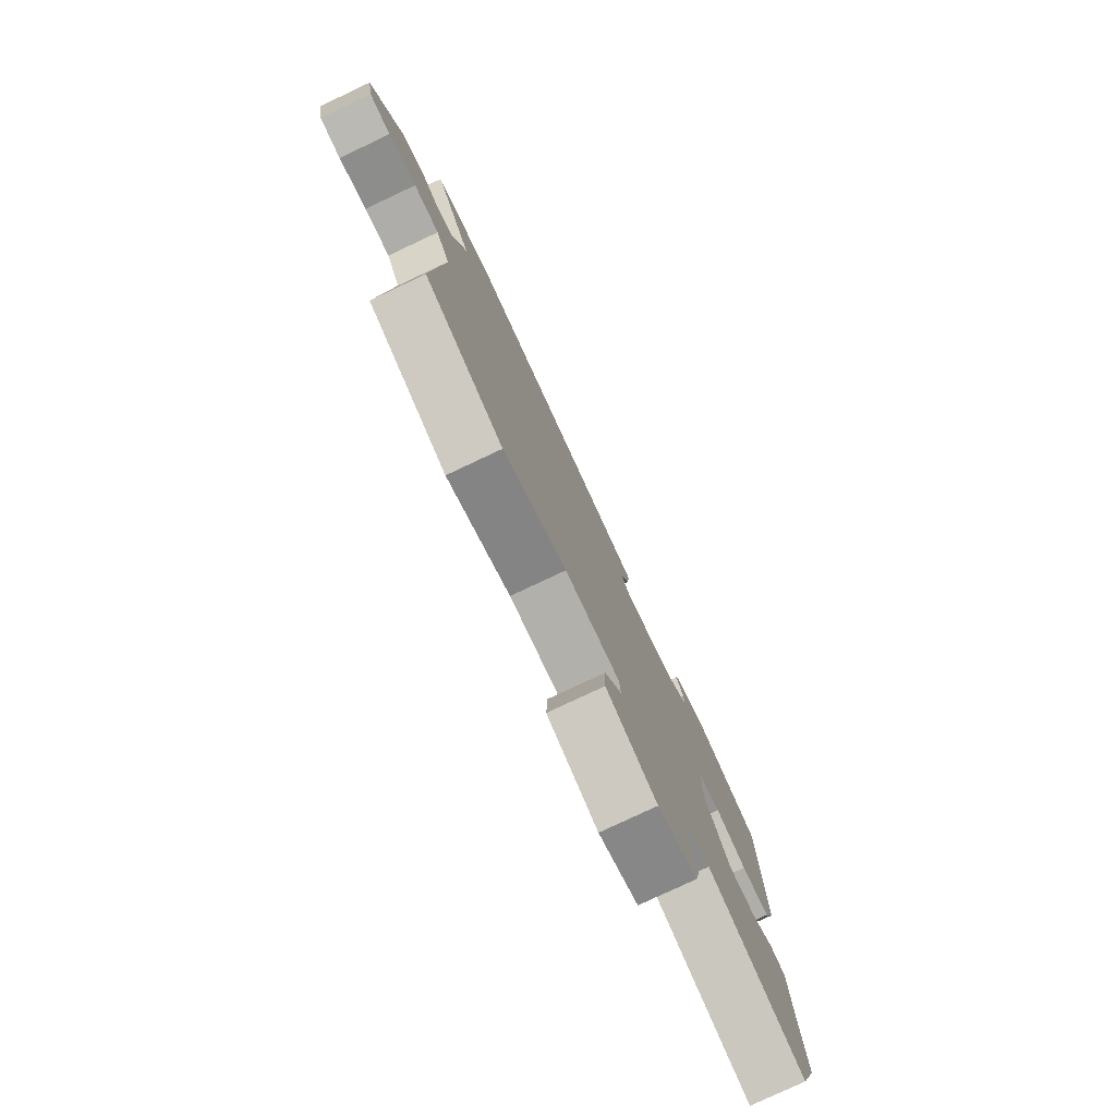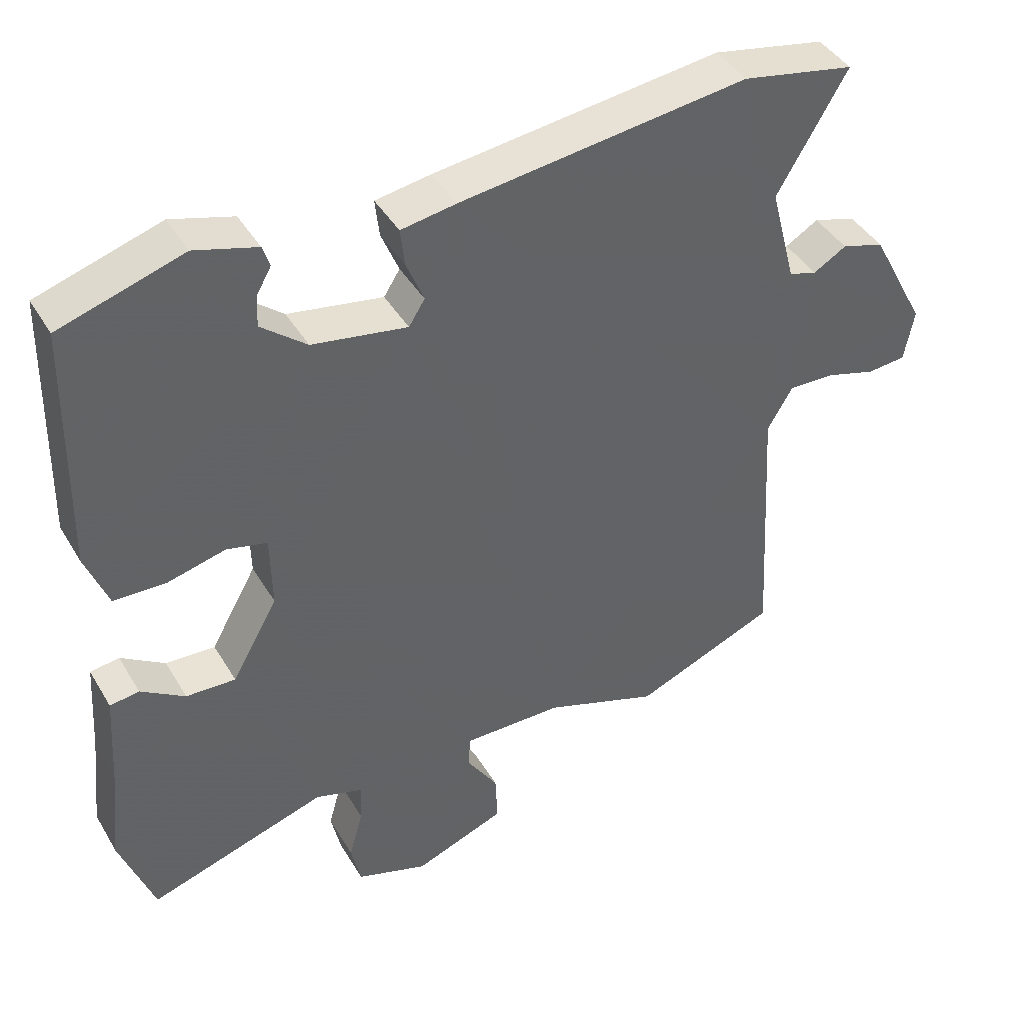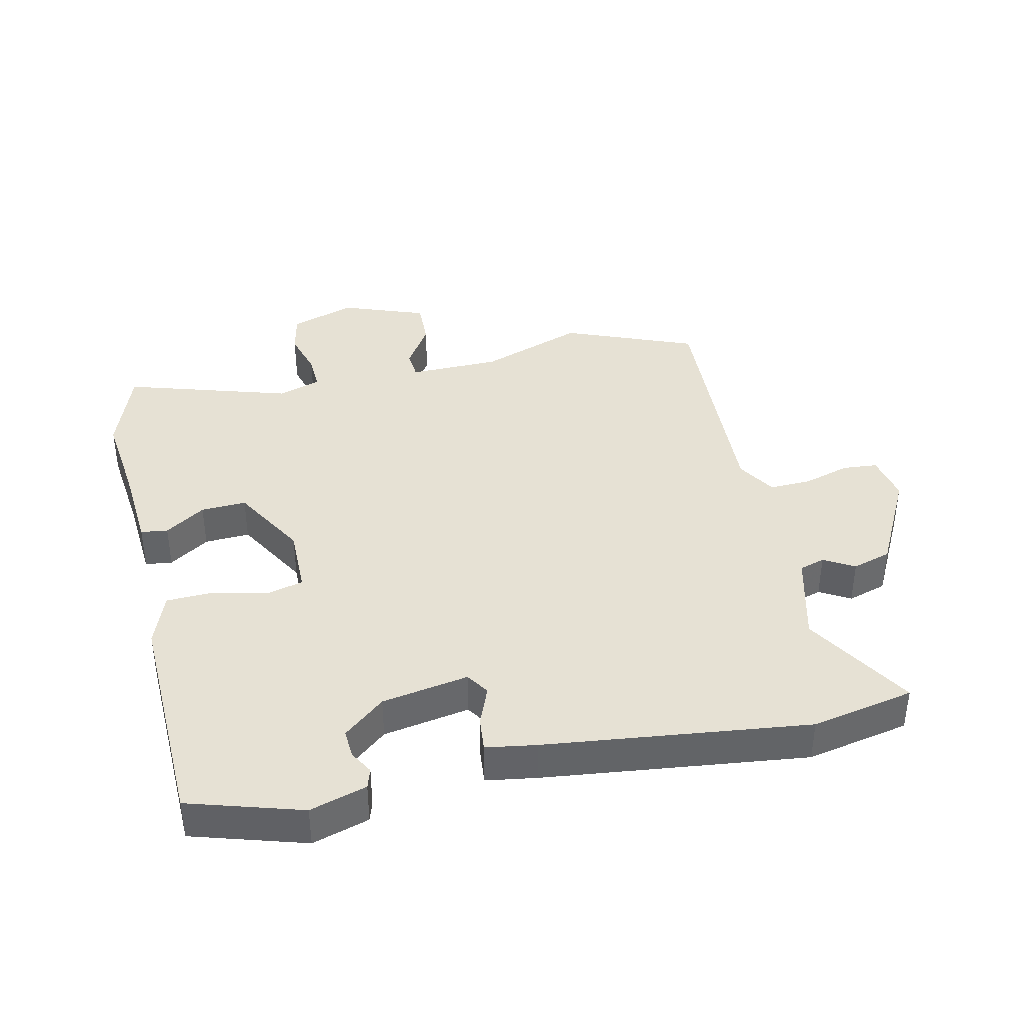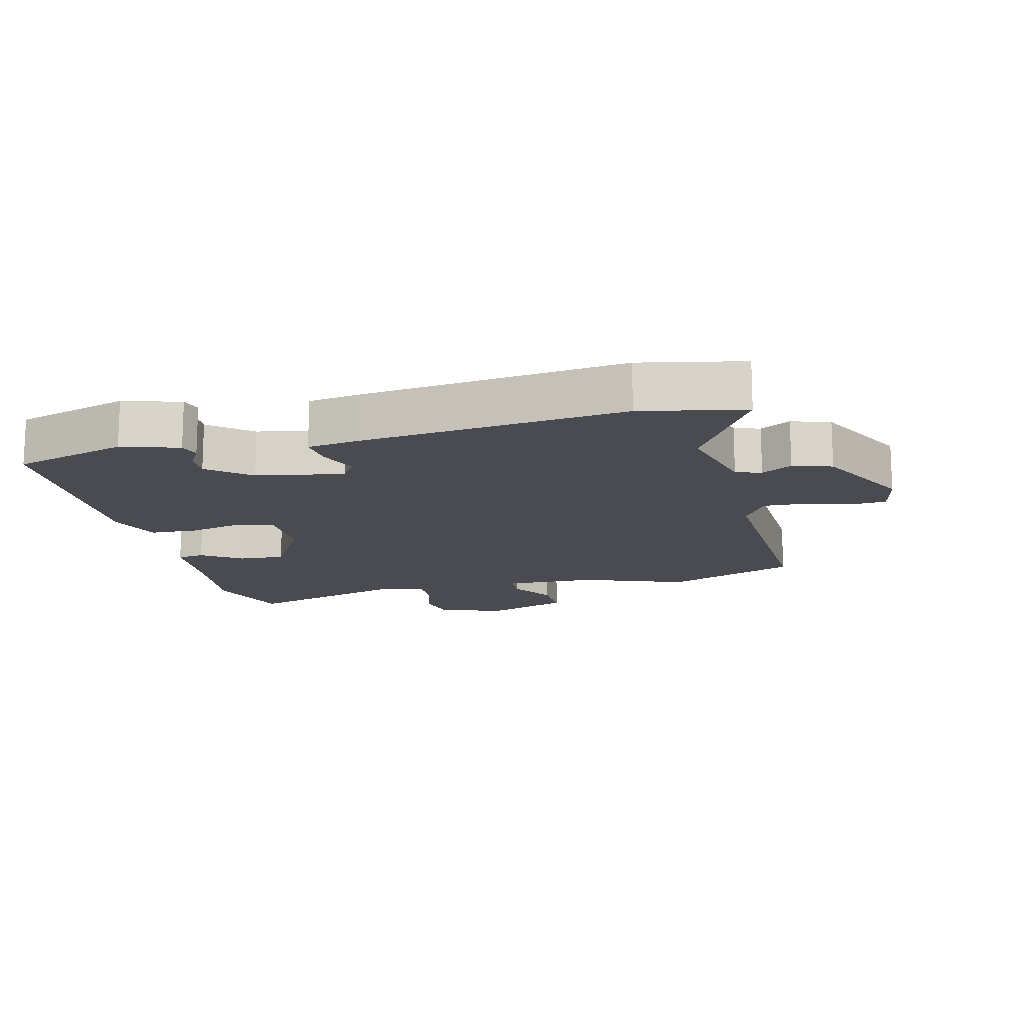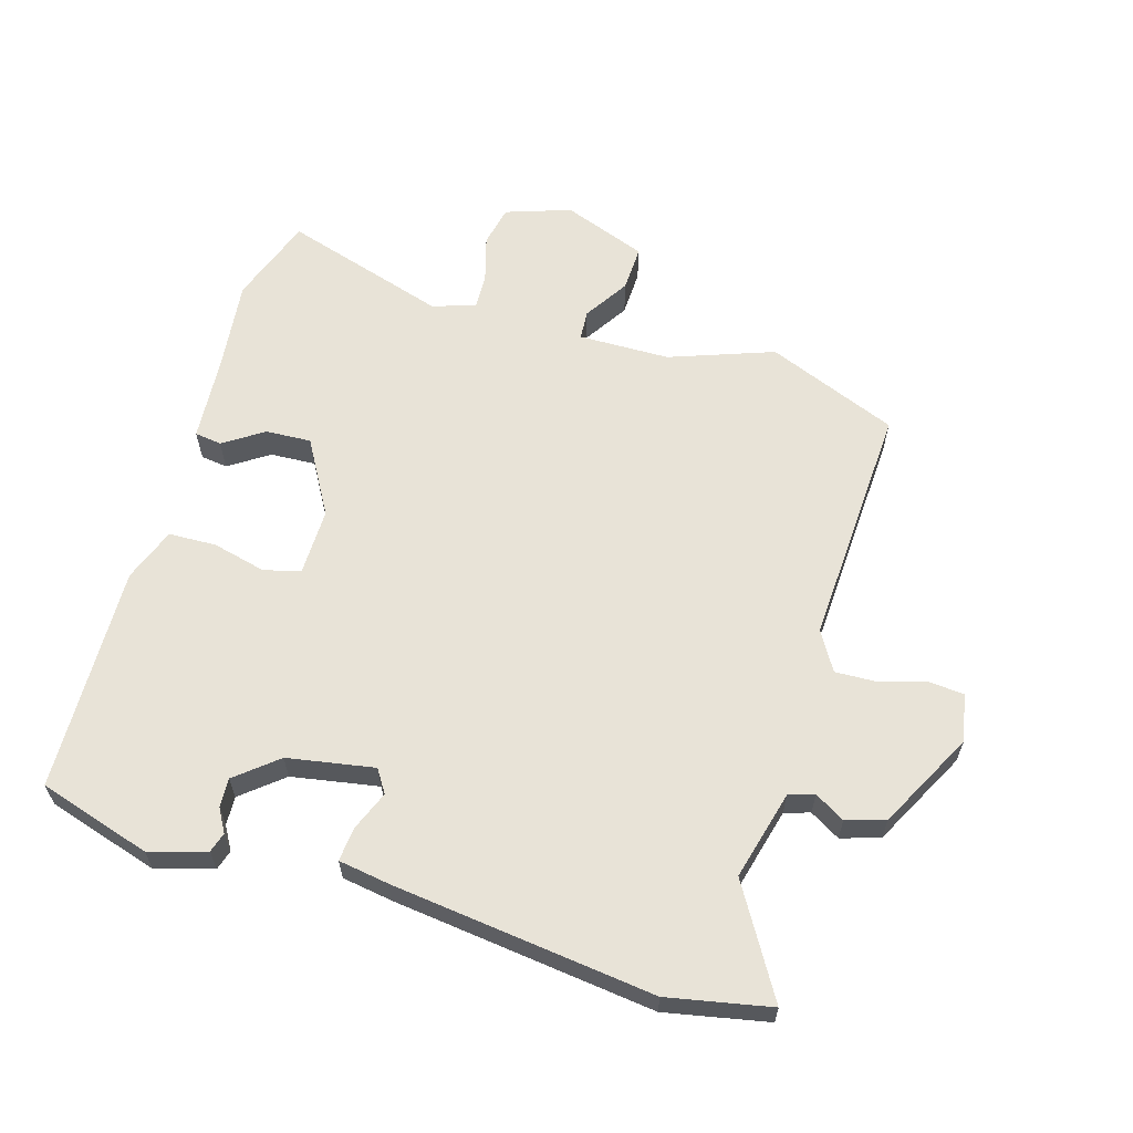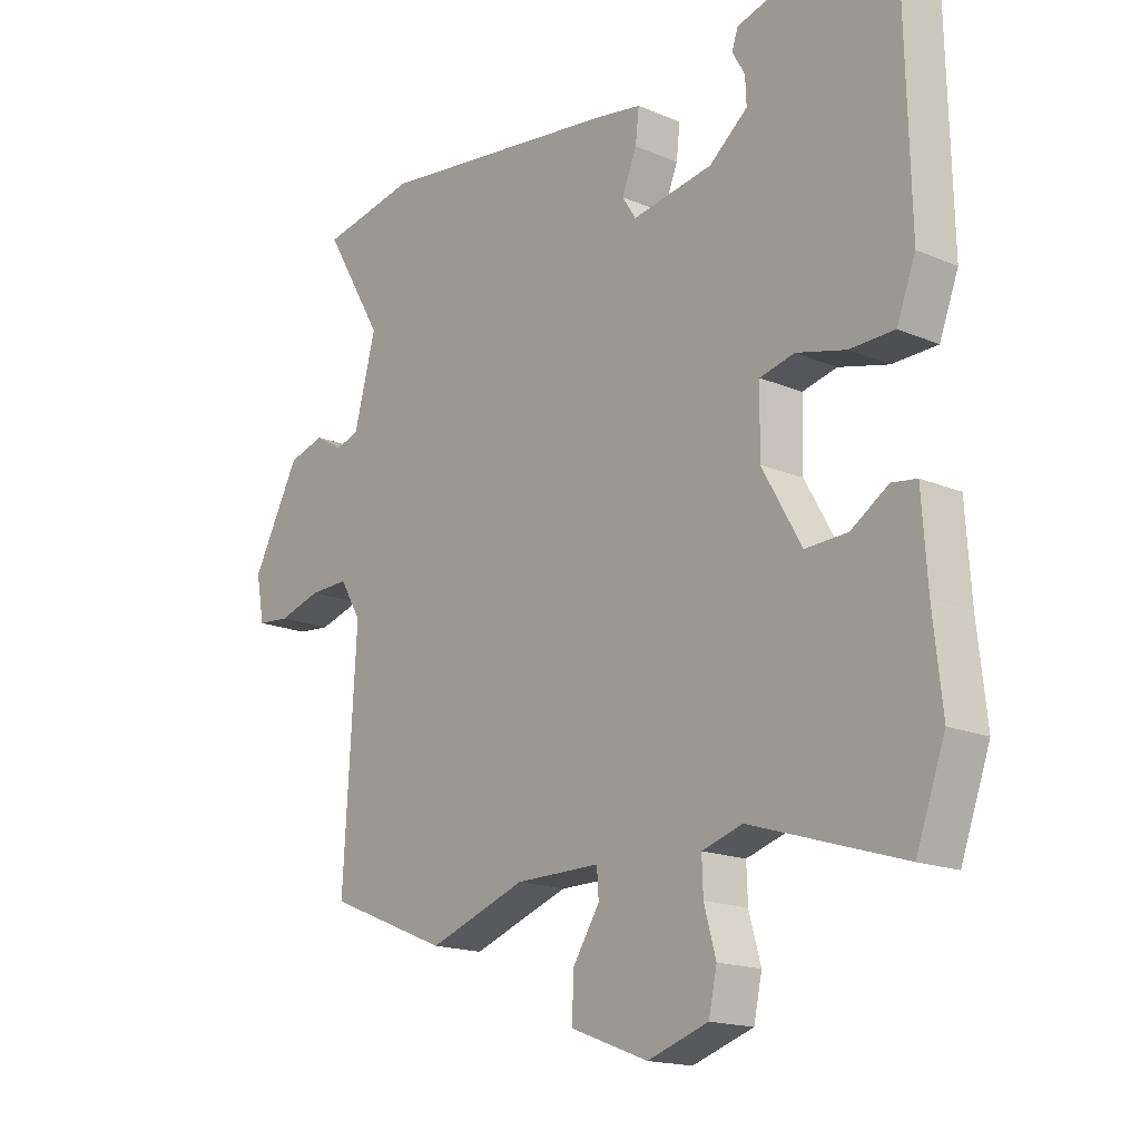
<metadata>
{"format":"obj","ext":"obj","renderer":"f3d","projection":"perspective","resolution":1024,"background":"white","views":[{"elev":-78.8,"azim":115.2,"up":"+Z"},{"elev":42.3,"azim":-28.5,"up":"+Z"},{"elev":39.3,"azim":-13.1,"up":"+Y"},{"elev":-14.6,"azim":13.1,"up":"+Y"},{"elev":61.8,"azim":16.2,"up":"+Y"},{"elev":-16.9,"azim":-130.6,"up":"+Z"}]}
</metadata>
<code>
v 0.543 0.07 -0.482
v 0.339 0.07 -0.566
v 0.175 0.07 -0.508
v 0.032 0.07 -0.507
v 0.029 0.07 -0.553
v 0.074 0.07 -0.623
v 0.077 0.07 -0.695
v -0.054 0.07 -0.745
v -0.156 0.07 -0.711
v -0.17 0.07 -0.647
v -0.15 0.07 -0.575
v -0.148 0.07 -0.518
v -0.216 0.07 -0.497
v -0.472 0.07 -0.578
v -0.521 0.07 -0.442
v -0.506 0.07 -0.3
v -0.497 0.07 -0.163
v -0.455 0.07 -0.157
v -0.392 0.07 -0.198
v -0.321 0.07 -0.201
v -0.255 0.07 -0.084
v -0.257 0.07 0.022
v -0.315 0.07 0.036
v -0.398 0.07 0.015
v -0.473 0.07 0.017
v -0.505 0.07 0.101
v -0.497 0.07 0.456
v -0.321 0.07 0.511
v -0.232 0.07 0.485
v -0.222 0.07 0.454
v -0.243 0.07 0.417
v -0.245 0.07 0.372
v -0.18 0.07 0.319
v -0.044 0.07 0.296
v -0.021 0.07 0.332
v -0.046 0.07 0.393
v -0.052 0.07 0.447
v 0.027 0.07 0.46
v 0.438 0.07 0.512
v 0.599 0.07 0.481
v 0.499 0.07 0.311
v 0.536 0.07 0.171
v 0.576 0.07 0.159
v 0.623 0.07 0.187
v 0.684 0.07 0.169
v 0.764 0.07 0.018
v 0.75 0.07 -0.057
v 0.695 0.07 -0.062
v 0.623 0.07 -0.041
v 0.557 0.07 -0.039
v 0.521 0.07 -0.1
v 0.543 0 -0.482
v 0.339 0 -0.566
v 0.175 0 -0.508
v 0.032 0 -0.507
v 0.029 0 -0.553
v 0.074 0 -0.623
v 0.077 0 -0.695
v -0.054 0 -0.745
v -0.156 0 -0.711
v -0.17 0 -0.647
v -0.15 0 -0.575
v -0.148 0 -0.518
v -0.216 0 -0.497
v -0.472 0 -0.578
v -0.521 0 -0.442
v -0.506 0 -0.3
v -0.497 0 -0.163
v -0.455 0 -0.157
v -0.392 0 -0.198
v -0.321 0 -0.201
v -0.255 0 -0.084
v -0.257 0 0.022
v -0.315 0 0.036
v -0.398 0 0.015
v -0.473 0 0.017
v -0.505 0 0.101
v -0.497 0 0.456
v -0.321 0 0.511
v -0.232 0 0.485
v -0.222 0 0.454
v -0.243 0 0.417
v -0.245 0 0.372
v -0.18 0 0.319
v -0.044 0 0.296
v -0.021 0 0.332
v -0.046 0 0.393
v -0.052 0 0.447
v 0.027 0 0.46
v 0.438 0 0.512
v 0.599 0 0.481
v 0.499 0 0.311
v 0.536 0 0.171
v 0.576 0 0.159
v 0.623 0 0.187
v 0.684 0 0.169
v 0.764 0 0.018
v 0.75 0 -0.057
v 0.695 0 -0.062
v 0.623 0 -0.041
v 0.557 0 -0.039
v 0.521 0 -0.1
f 46 47 48 49
f 46 49 50
f 43 44 45 46
f 42 43 46 50
f 41 42 50 51
f 39 40 41
f 38 39 41 51
f 35 36 37 38
f 28 29 30 31
f 28 31 32
f 27 28 32
f 26 27 32 33
f 23 24 25 26
f 22 23 26 33
f 16 17 18 19
f 16 19 20
f 13 14 15 16
f 12 13 16 20
f 8 9 10 11
f 8 11 12
f 5 6 7 8
f 4 5 8 12
f 51 1 2 3
f 35 38 51 3
f 21 22 33 34
f 21 34 35 3
f 4 12 20 21
f 3 4 21
f 100 99 98 97
f 101 100 97
f 97 96 95 94
f 101 97 94 93
f 102 101 93 92
f 92 91 90
f 102 92 90 89
f 89 88 87 86
f 82 81 80 79
f 83 82 79
f 83 79 78
f 84 83 78 77
f 77 76 75 74
f 84 77 74 73
f 70 69 68 67
f 71 70 67
f 67 66 65 64
f 71 67 64 63
f 62 61 60 59
f 63 62 59
f 59 58 57 56
f 63 59 56 55
f 54 53 52 102
f 54 102 89 86
f 85 84 73 72
f 54 86 85 72
f 72 71 63 55
f 72 55 54
f 1 52 53 2
f 2 53 54 3
f 3 54 55 4
f 4 55 56 5
f 5 56 57 6
f 6 57 58 7
f 7 58 59 8
f 8 59 60 9
f 9 60 61 10
f 10 61 62 11
f 11 62 63 12
f 12 63 64 13
f 13 64 65 14
f 14 65 66 15
f 15 66 67 16
f 16 67 68 17
f 17 68 69 18
f 18 69 70 19
f 19 70 71 20
f 20 71 72 21
f 21 72 73 22
f 22 73 74 23
f 23 74 75 24
f 24 75 76 25
f 25 76 77 26
f 26 77 78 27
f 27 78 79 28
f 28 79 80 29
f 29 80 81 30
f 30 81 82 31
f 31 82 83 32
f 32 83 84 33
f 33 84 85 34
f 34 85 86 35
f 35 86 87 36
f 36 87 88 37
f 37 88 89 38
f 38 89 90 39
f 39 90 91 40
f 40 91 92 41
f 41 92 93 42
f 42 93 94 43
f 43 94 95 44
f 44 95 96 45
f 45 96 97 46
f 46 97 98 47
f 47 98 99 48
f 48 99 100 49
f 49 100 101 50
f 50 101 102 51
f 51 102 52 1

</code>
